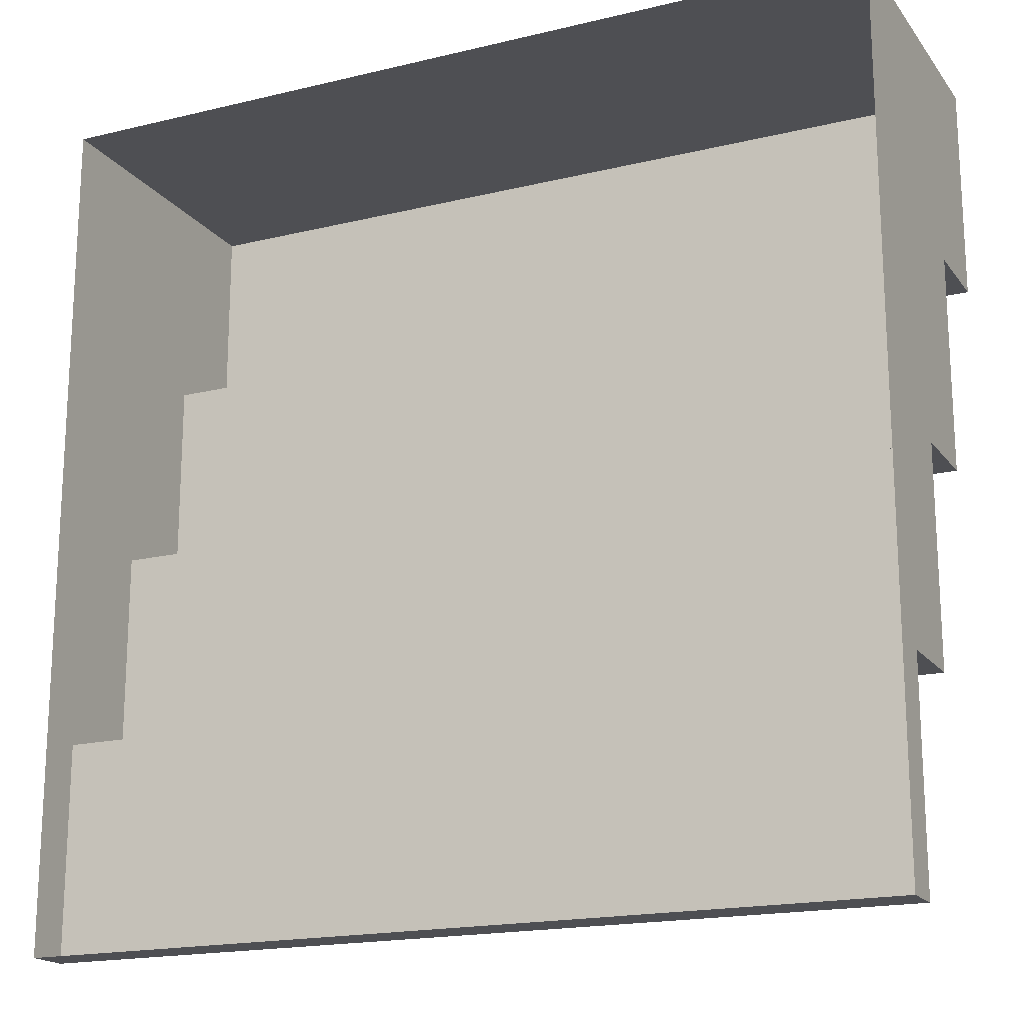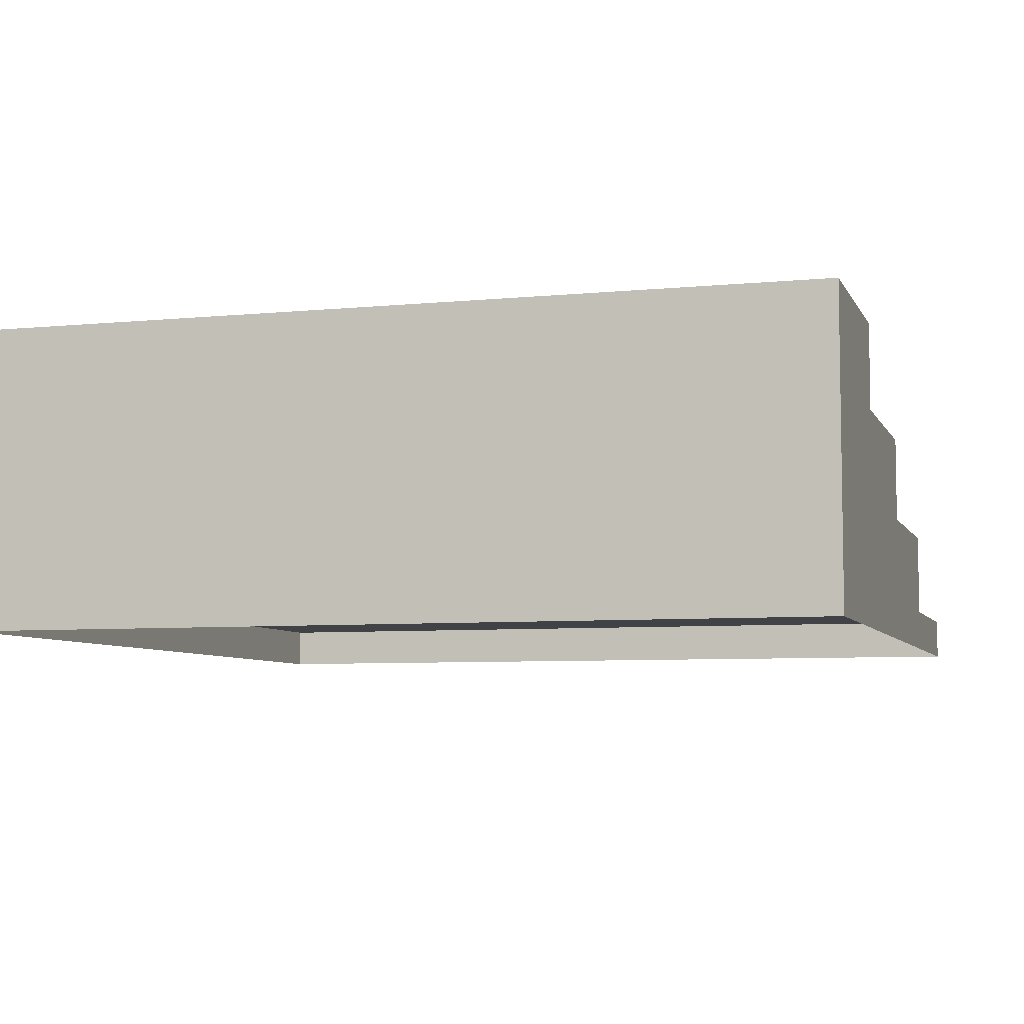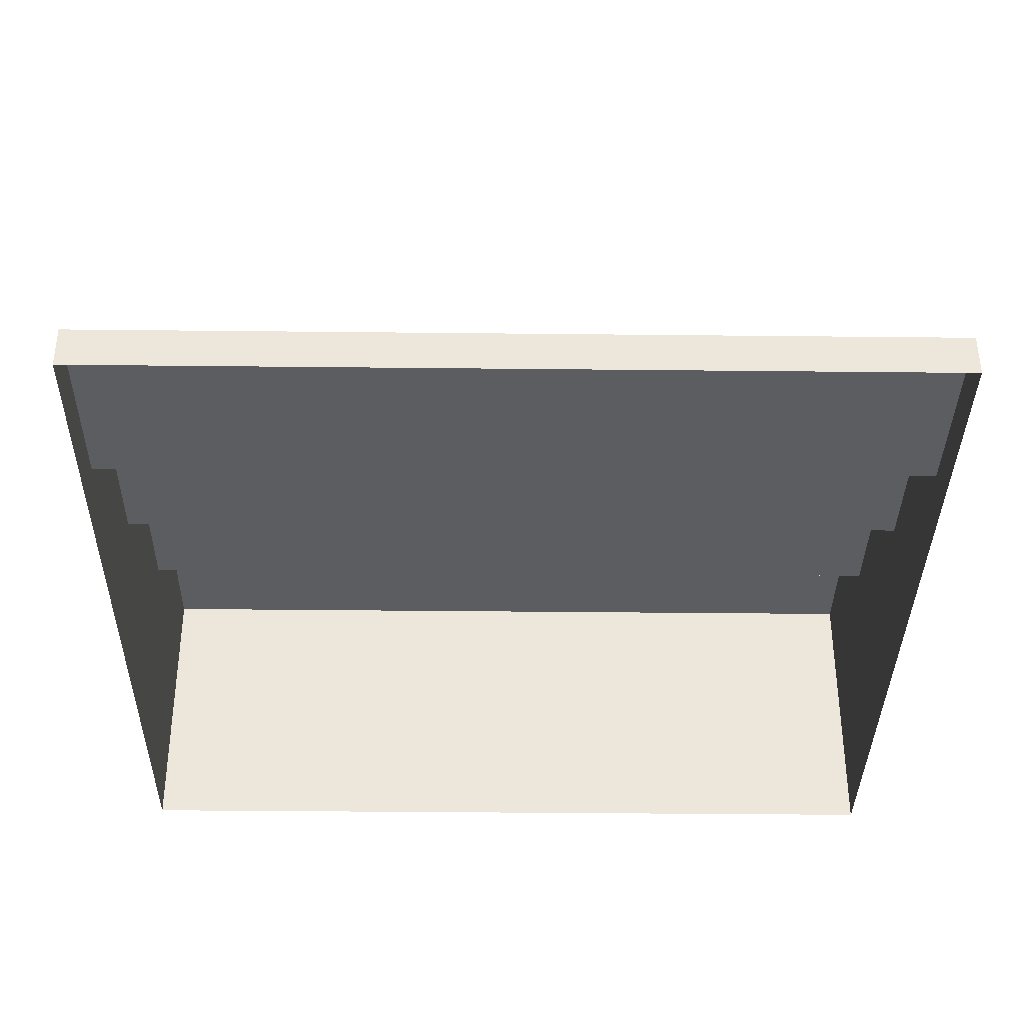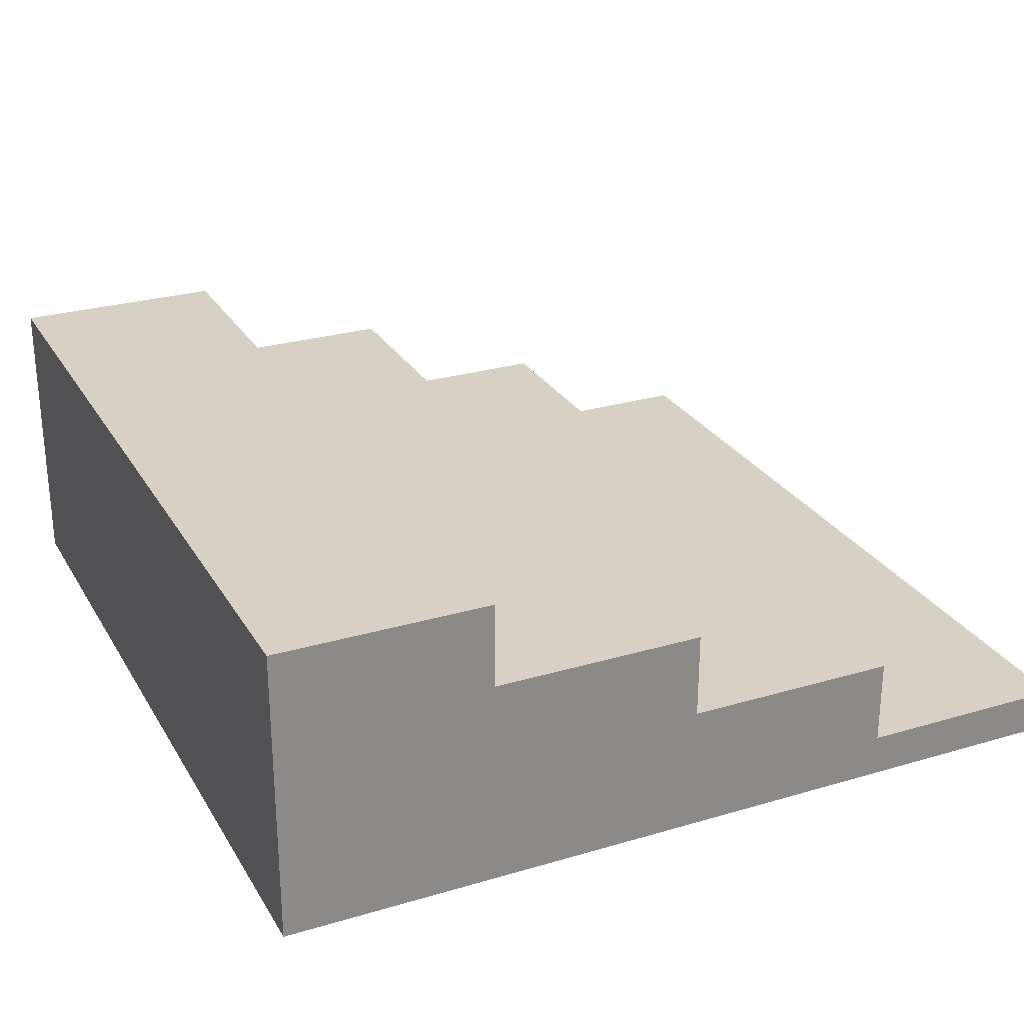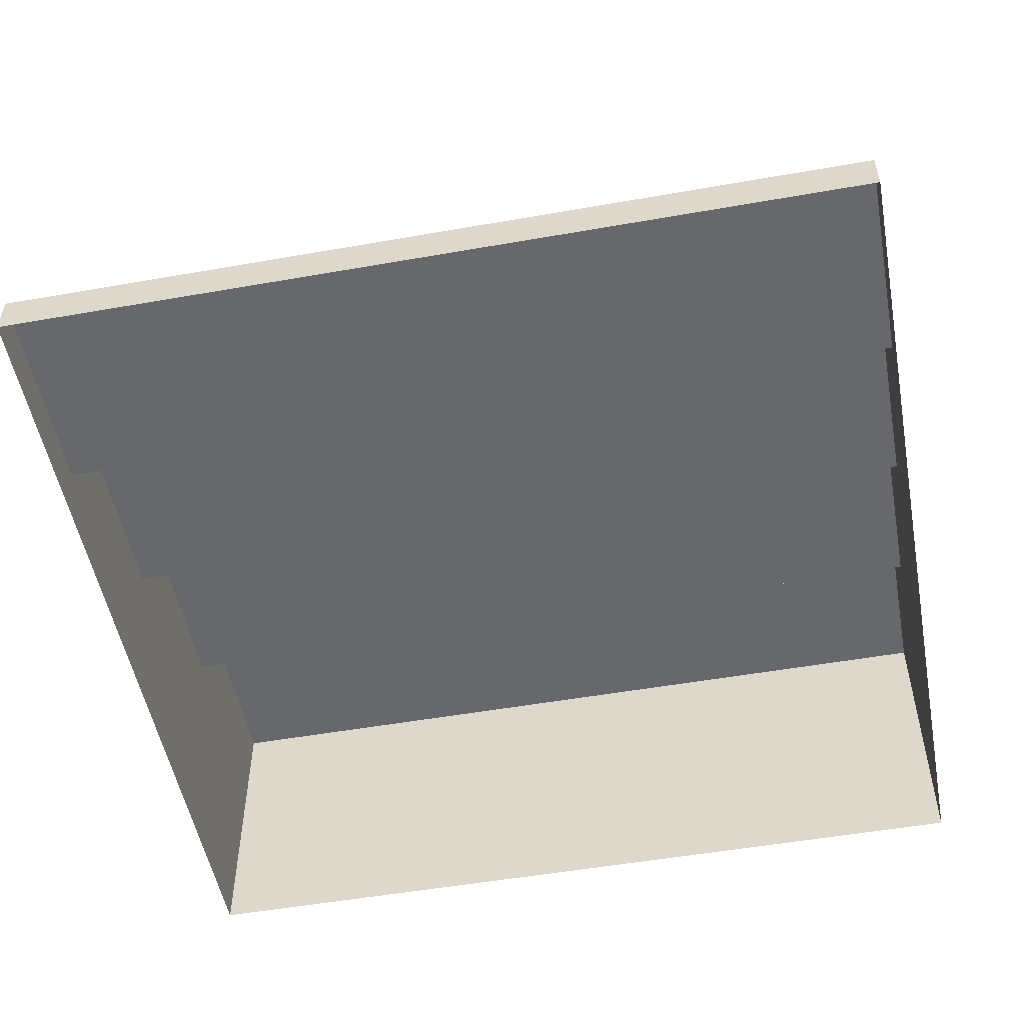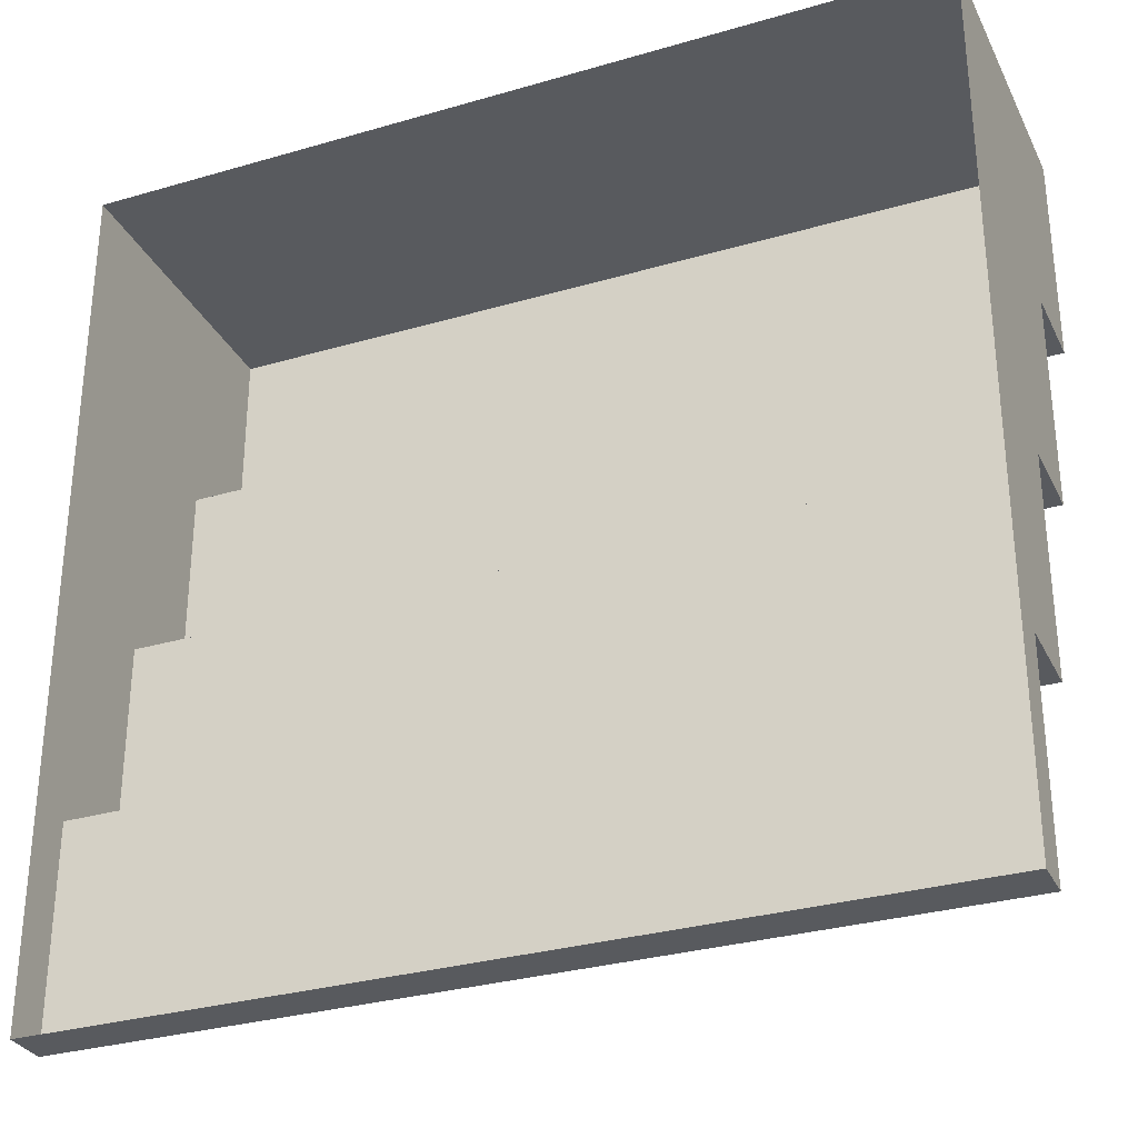
<metadata>
{"format":"obj","ext":"obj","renderer":"f3d","projection":"perspective","resolution":1024,"background":"white","views":[{"elev":-18.2,"azim":25.1,"up":"+Z"},{"elev":-6.3,"azim":16.5,"up":"+Y"},{"elev":-36.2,"azim":179.2,"up":"+Y"},{"elev":26.9,"azim":65.3,"up":"+Y"},{"elev":-52.5,"azim":-169.3,"up":"+Y"},{"elev":-30.9,"azim":22.7,"up":"+Z"}]}
</metadata>
<code>
g floor_stairs
v 0.5 0.35 0.25
v 0.5 0.35 0.5
v -0.5 0.35 0.25
v -0.5 0.35 0.5
v 0.5 0.25 0
v 0.5 0.25 0.25
v -0.5 0.25 0
v -0.5 0.25 0.25
v 0.5 0.15 -0.25
v 0.5 0.15 0
v -0.5 0.15 -0.25
v -0.5 0.15 0
v 0.5 0.05 -0.5
v 0.5 0.05 -0.25
v -0.5 0.05 -0.5
v -0.5 0.05 -0.25
v 0.5 0 0.5
v -0.5 0 0.5
v -0.5 0 -0.5
v 0.5 0 -0.5
f 3 2 1
f 2 3 4
f 7 6 5
f 6 7 8
f 11 10 9
f 10 11 12
f 15 14 13
f 14 15 16
f 3 6 8
f 6 3 1
f 2 18 17
f 18 2 4
f 7 10 12
f 10 7 5
f 18 15 19
f 15 18 16
f 16 18 11
f 11 18 12
f 12 18 7
f 7 18 8
f 8 18 3
f 3 18 4
f 10 14 9
f 17 14 10
f 20 14 17
f 14 20 13
f 17 10 6
f 6 10 5
f 17 6 2
f 2 6 1
f 11 14 16
f 14 11 9
f 15 20 19
f 20 15 13

</code>
